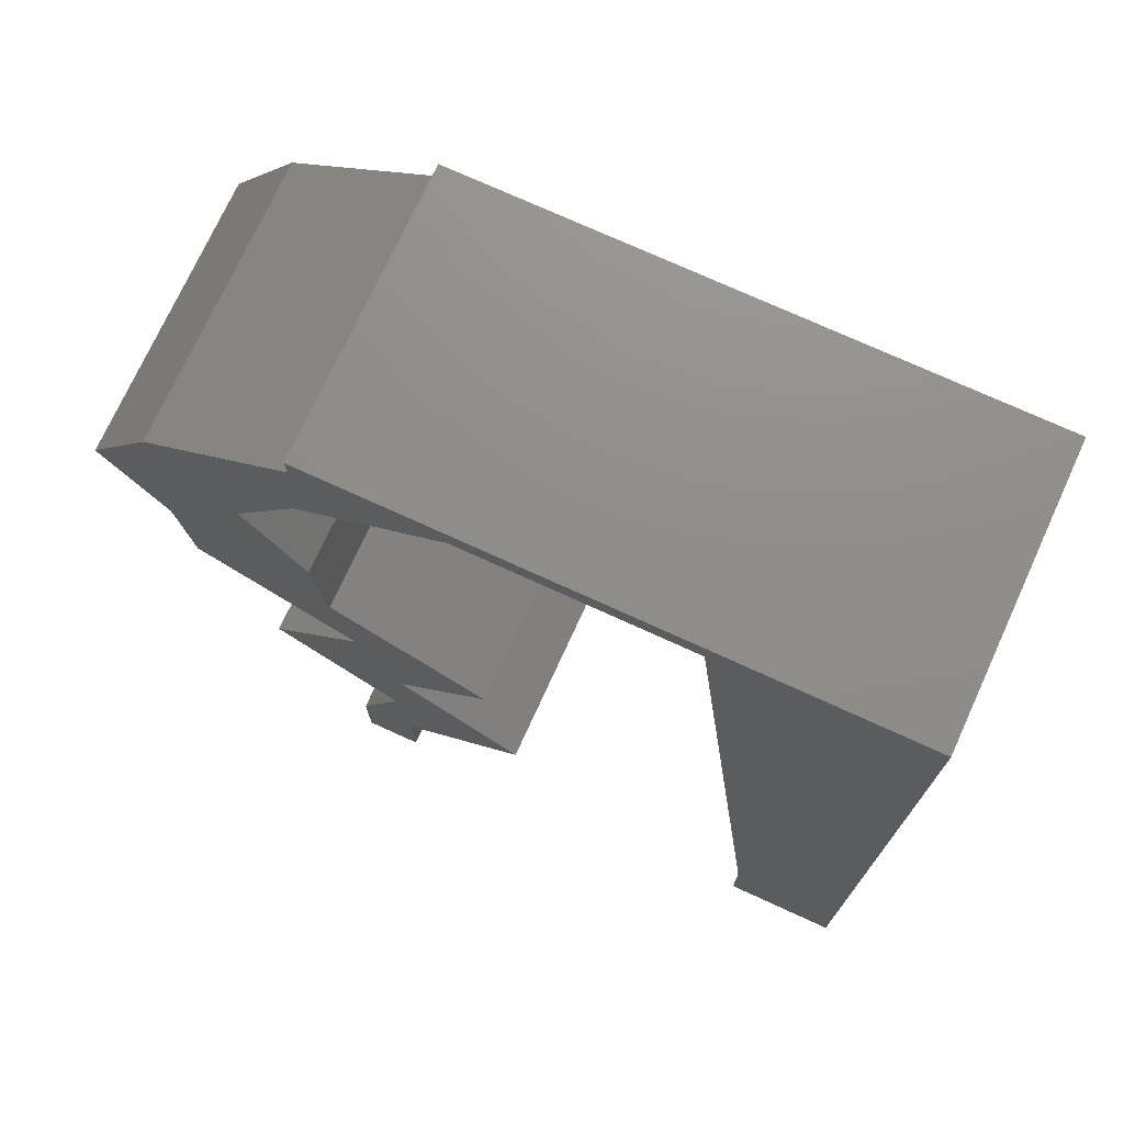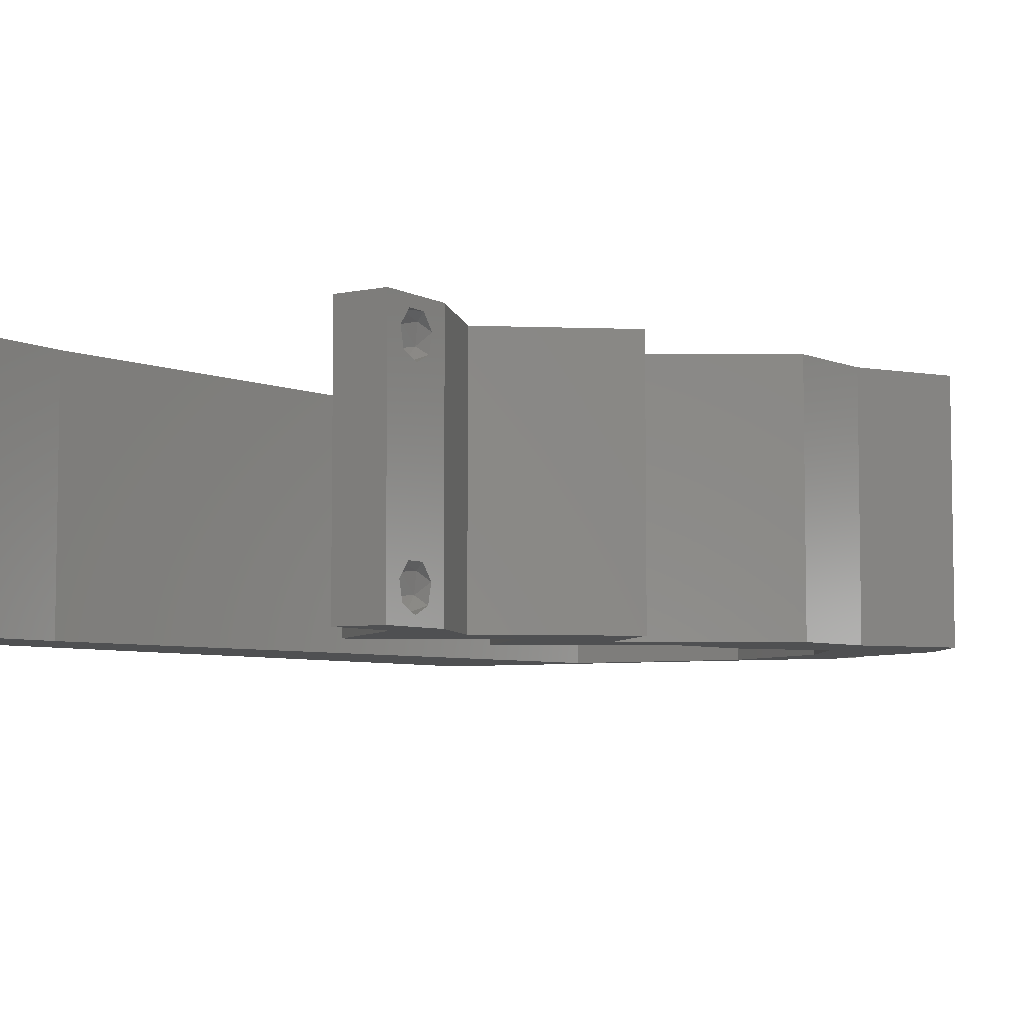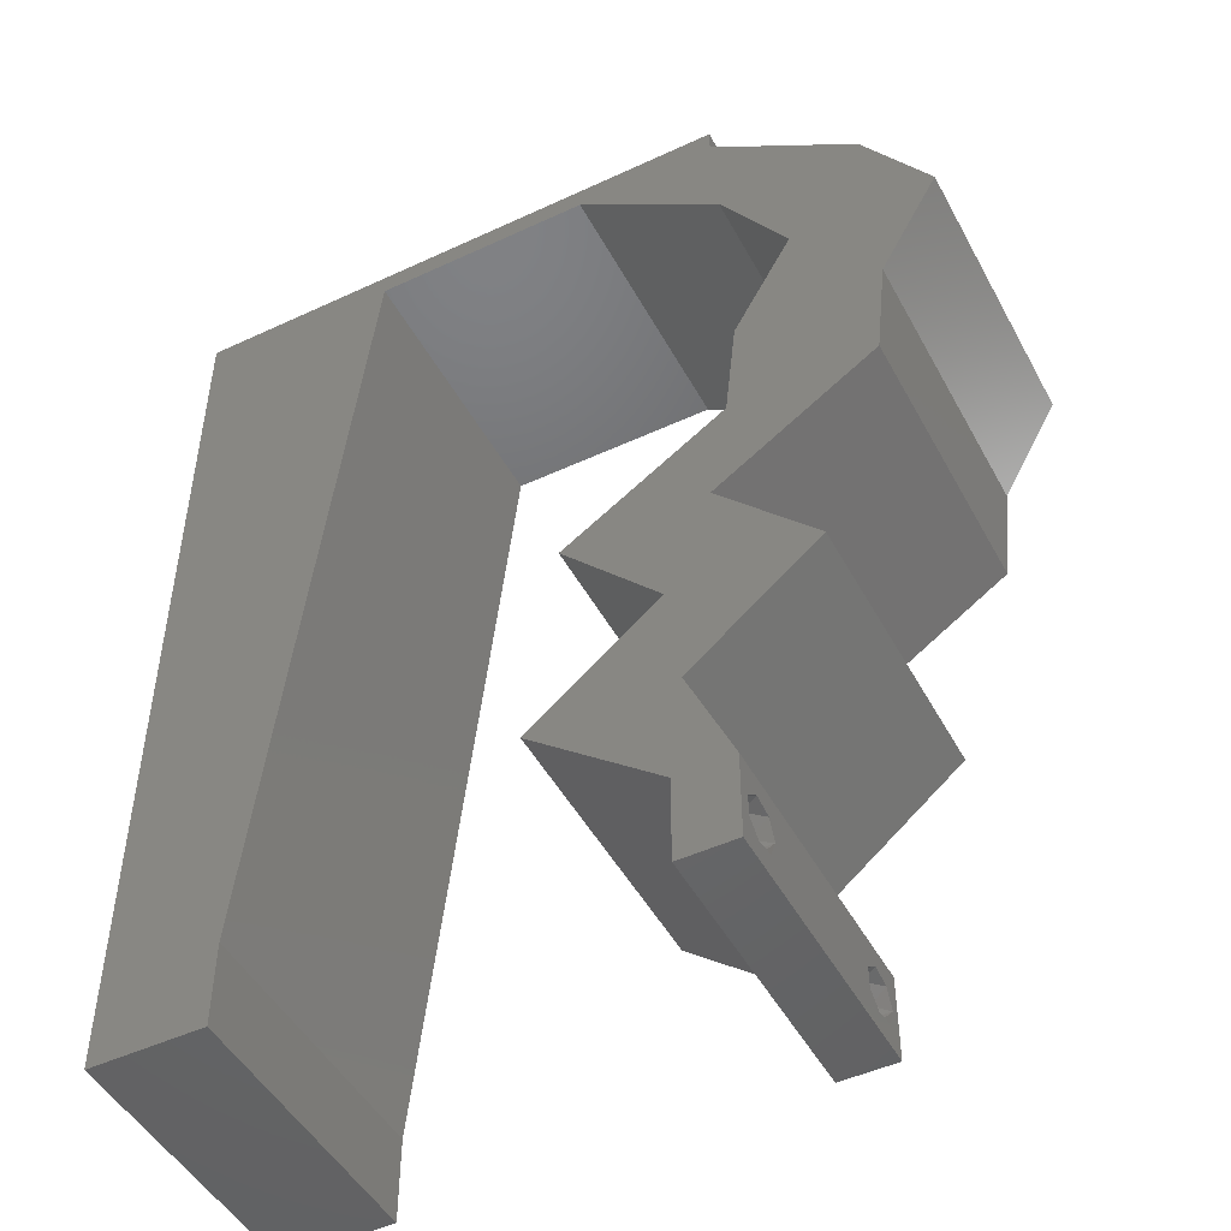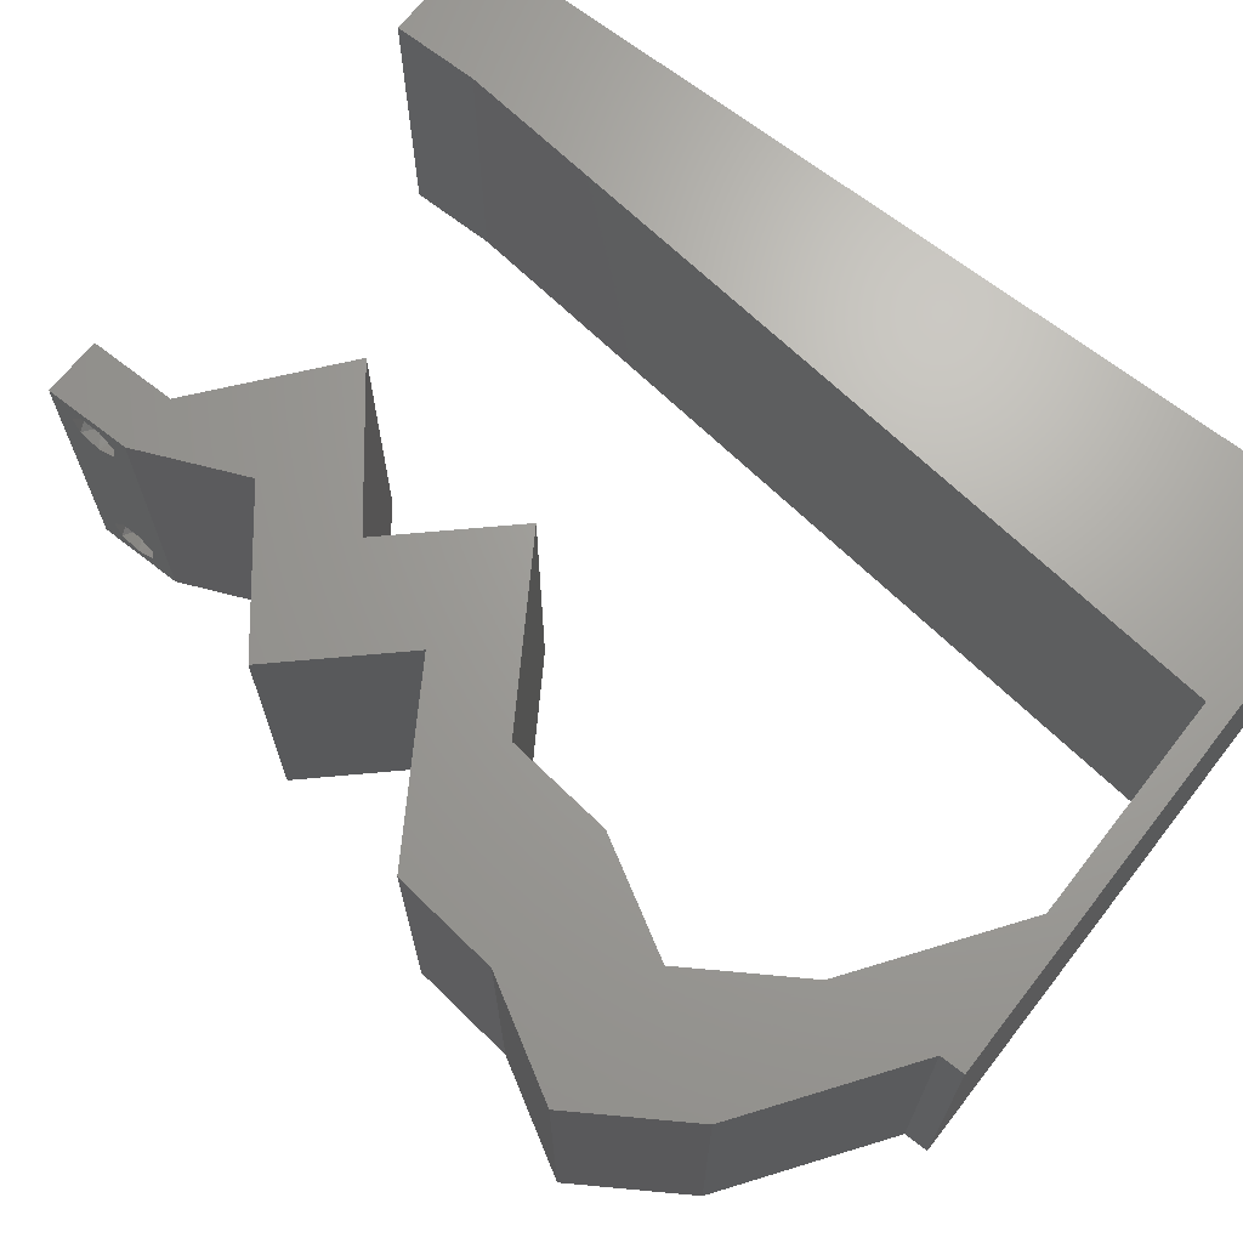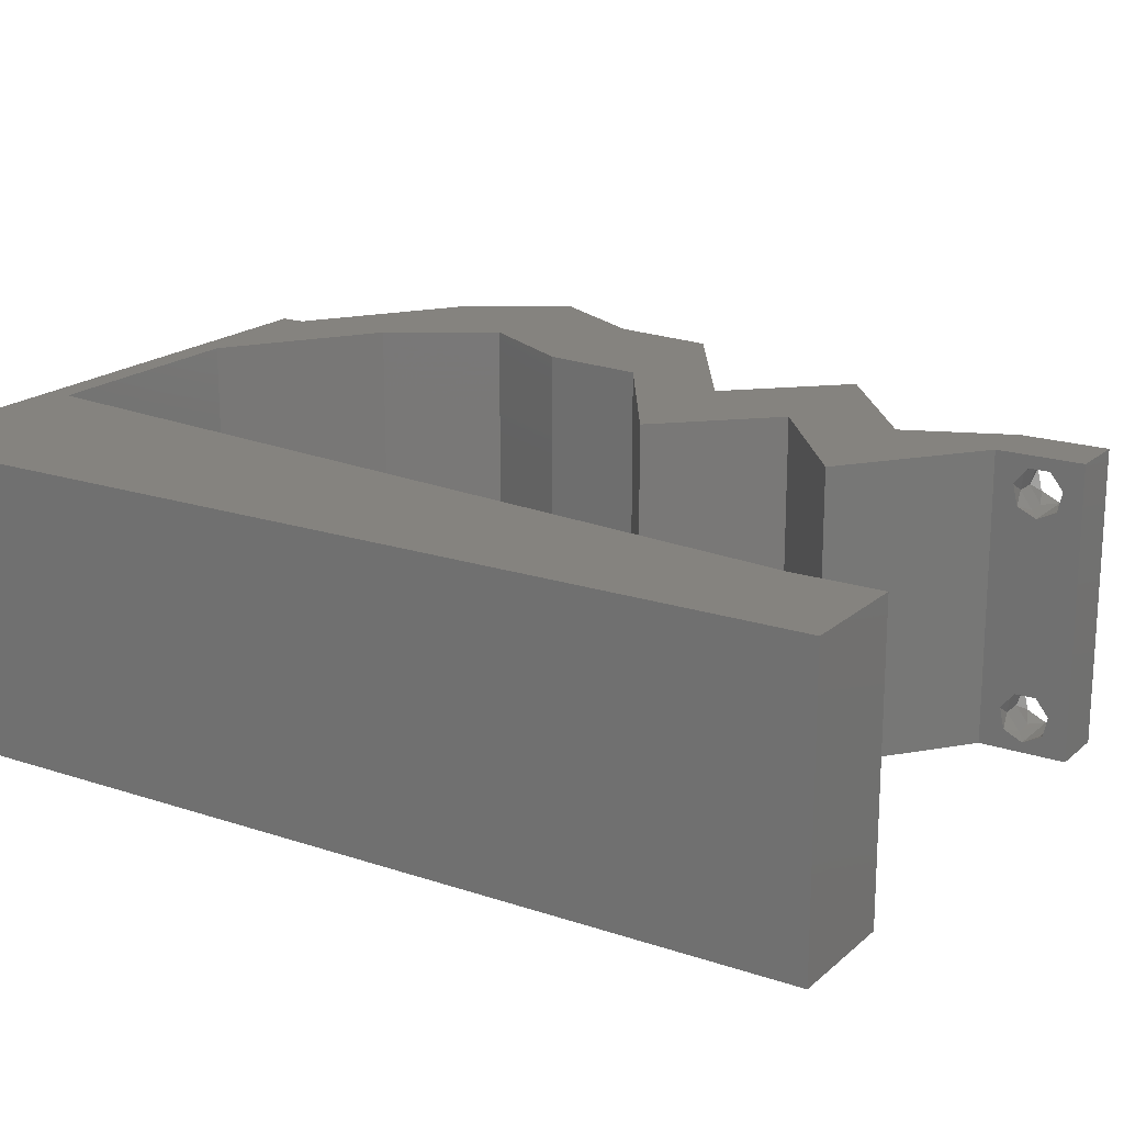
<metadata>
{"format":"stl","ext":"stl","renderer":"f3d","projection":"perspective","resolution":1024,"background":"white","views":[{"elev":73.7,"azim":-155.4,"up":"+Y"},{"elev":-5.6,"azim":32.7,"up":"+Z"},{"elev":-48.2,"azim":27.5,"up":"+Y"},{"elev":67.8,"azim":128.1,"up":"+Z"},{"elev":18.8,"azim":-57.5,"up":"+Z"}]}
</metadata>
<code>
# stl→obj: 255 verts, 514 faces
v 0.04 -0.002262 0.003932
v 0.04 0 0.01
v 0.04 -0.006 0.01
v 0.04 -0.003 0.0159
v 0.04 -0.004657 0.002778
v 0.04 -0.006 0
v 0.04 -0.004329 0.00134
v 0.04 -0.001671 0.00134
v 0.04 0 0
v 0.04 -0.001343 0.002778
v 0.04 -0.003 0.0007
v 0.04 -0.001343 0.01798
v 0.04 0 0.02
v 0.04 -0.002262 0.01913
v 0.04 -0.004657 0.01798
v 0.04 -0.003738 0.01913
v 0.04 -0.006 0.02
v 0.04 -0.001671 0.01654
v 0.04 -0.004329 0.01654
v 0.04 -0.003738 0.003932
v 0.036 -0.002262 0.003932
v 0.036 -0.006 0.01
v 0.036 0 0.01
v 0.036 -0.003 0.0159
v 0.036 -0.006 0
v 0.036 -0.004657 0.002778
v 0.036 -0.004329 0.00134
v 0.036 -0.001343 0.002778
v 0.036 0 0
v 0.036 -0.001671 0.00134
v 0.036 -0.003 0.0007
v 0.036 0 0.02
v 0.036 -0.001343 0.01798
v 0.036 -0.002262 0.01913
v 0.036 -0.004657 0.01798
v 0.036 -0.006 0.02
v 0.036 -0.003738 0.01913
v 0.036 -0.001671 0.01654
v 0.036 -0.004329 0.01654
v 0.036 -0.003738 0.003932
v 0.05103 0.03646 0.02
v 0.04104 0.03646 0.02
v 0.04543 0.03135 0.02
v 0.038 -0.003 0.02
v 0.04515 0.04375 0.02
v 0.03683 0.007292 0.02
v 0.05044 0.05104 0.02
v 0.05514 0.04375 0.02
v 0.008 0 0.02
v 0 0 0.02
v 0.004 -0.003 0.02
v 0 -0.006 0.02
v 0.008 -0.006 0.02
v 0.04 0.05833 0.02
v 0.03524 0.05469 0.02
v 0.04023 0.05469 0.02
v 0.03898 0.02187 0.02
v 0.0446 0.02552 0.02
v 0.04024 0.02917 0.02
v 0.03462 0.02552 0.02
v 0.04532 0.05013 0.02
v 0.01 0.06 0.02
v 0 0.06 0.02
v 0.004866 0.05584 0.02
v 0.004227 0.00594 0.02
v 0.04046 0.05104 0.02
v 0 0.024 0.02
v 0 0.012 0.02
v 0.004858 0.018 0.02
v 0.009271 0.01167 0.02
v 0.01054 0.02333 0.02
v 0.05023 0.02917 0.02
v 0.00895 0.05238 0.02
v 0 0.048 0.02
v 0.006415 0.04149 0.02
v 0.01436 0.05833 0.02
v 0.01309 0.04667 0.02
v 0.04522 0.05469 0.02
v 0 0.036 0.02
v 0.005658 0.02977 0.02
v 0.01181 0.035 0.02
v 0.02 0.06 0.02
v 0.02219 0.05833 0.02
v 0.03 0.06 0.02
v 0.04 0.06 0.02
v 0.04585 0.01458 0.02
v 0.03587 0.01458 0.02
v 0.02899 0.02187 0.02
v 0.02684 0.007292 0.02
v 0.03001 0.05833 0.02
v 0 -0.006 0.01
v 0 -0.003 0.015
v 0 0 0.01
v 0 -0.006 0
v 0 -0.003 0.005
v 0 0 0
v 0.004 -0.006 0.015
v 0.008 -0.006 0.01
v 0.004 -0.006 0.005
v 0.008 -0.006 0
v 0 0.009 0.0114
v 0 0.06 0
v 0 0.051 0.0086
v 0 0.06 0.01
v 0 0.048 0
v 0 0.0415 0.009767
v 0 0.03 0.01
v 0 0.036 0
v 0 0.024 0
v 0 0.0185 0.01023
v 0 0.012 0
v 0 0.005337 0.005128
v 0 0.05466 0.01487
v 0.05103 0.03646 0
v 0.04543 0.03135 0
v 0.04104 0.03646 0
v 0.038 -0.003 0
v 0.04515 0.04375 0
v 0.03683 0.007292 0
v 0.05044 0.05104 0
v 0.05514 0.04375 0
v 0.008 0 0
v 0.004 -0.003 0
v 0.04 0.05833 0
v 0.04023 0.05469 0
v 0.03524 0.05469 0
v 0.03898 0.02187 0
v 0.04024 0.02917 0
v 0.0446 0.02552 0
v 0.03462 0.02552 0
v 0.04532 0.05013 0
v 0.01 0.06 0
v 0.004866 0.05584 0
v 0.004227 0.00594 0
v 0.04046 0.05104 0
v 0.004858 0.018 0
v 0.009271 0.01167 0
v 0.01054 0.02333 0
v 0.05023 0.02917 0
v 0.00895 0.05238 0
v 0.006415 0.04149 0
v 0.01436 0.05833 0
v 0.01309 0.04667 0
v 0.04522 0.05469 0
v 0.005658 0.02977 0
v 0.01181 0.035 0
v 0.02 0.06 0
v 0.02219 0.05833 0
v 0.03 0.06 0
v 0.04 0.06 0
v 0.04585 0.01458 0
v 0.03587 0.01458 0
v 0.02899 0.02187 0
v 0.02684 0.007292 0
v 0.03001 0.05833 0
v 0.008 0 0.01
v 0.008 -0.003 0.015
v 0.008 -0.003 0.005
v 0.015 0.06 0.00866
v 0.025 0.06 0.01134
v 0.006575 0.06 0.01266
v 0.03343 0.06 0.007337
v 0.04 0.06 0.01
v 0.0342 0.06 0.01422
v 0.005798 0.06 0.00578
v 0.04 0.05833 0.01
v 0.05044 0.05104 0.01
v 0.05279 0.04739 0.015
v 0.05514 0.04375 0.01
v 0.05279 0.04739 0.005
v 0.05308 0.0401 0.015
v 0.05103 0.03646 0.01
v 0.05308 0.0401 0.005
v 0.05063 0.03281 0.015
v 0.05023 0.02917 0.01
v 0.05063 0.03281 0.005
v 0.03898 0.02187 0.01
v 0.04269 0.02428 0.015
v 0.04629 0.02661 0.015
v 0.04269 0.02428 0.005
v 0.04629 0.02661 0.005
v 0.04453 0.02547 0.01
v 0.04242 0.01823 0.005
v 0.04242 0.01823 0.015
v 0.04585 0.01458 0.01
v 0.04134 0.01094 0.005676
v 0.04134 0.01094 0.01427
v 0.03683 0.007292 0.01
v 0.03841 0.003646 0.015
v 0.03841 0.003646 0.005
v 0.03142 0.003646 0.005946
v 0.03142 0.003646 0.01427
v 0.02684 0.007292 0.01
v 0.03136 0.01094 0.005676
v 0.03136 0.01094 0.01427
v 0.03587 0.01458 0.01
v 0.03243 0.01823 0.005
v 0.03243 0.01823 0.015
v 0.02899 0.02187 0.01
v 0.04024 0.02917 0.01
v 0.0363 0.02661 0.015
v 0.0327 0.02428 0.015
v 0.03653 0.02676 0.005
v 0.03293 0.02443 0.005
v 0.03462 0.02552 0.01
v 0.04064 0.03281 0.015
v 0.04104 0.03646 0.01
v 0.04064 0.03281 0.005
v 0.0431 0.0401 0.015
v 0.04515 0.04375 0.01
v 0.0431 0.0401 0.005
v 0.0428 0.04739 0.015
v 0.04046 0.05104 0.01
v 0.0428 0.04739 0.005
v 0.03001 0.05833 0.01
v 0.02229 0.05833 0.007984
v 0.01436 0.05833 0.01
v 0.02483 0.05833 0.01439
v 0.0196 0.05833 0.01447
v 0.008954 0.00875 0.01156
v 0.0134 0.04958 0.01156
v 0.00996 0.01799 0.01026
v 0.01118 0.02921 0.01002
v 0.0124 0.04035 0.01026
v 0.01377 0.05294 0.005
v 0.0385 -0.002262 0.01607
v 0.0375 -0.003738 0.01607
v 0.03712 -0.002262 0.01607
v 0.03888 -0.003738 0.01607
v 0.03727 -0.004329 0.01866
v 0.03873 -0.004657 0.01722
v 0.03725 -0.004657 0.01722
v 0.03873 -0.003 0.0193
v 0.03725 -0.003 0.0193
v 0.03875 -0.004329 0.01866
v 0.03798 -0.001664 0.01865
v 0.03685 -0.001671 0.01866
v 0.03727 -0.001343 0.01722
v 0.03875 -0.001343 0.01722
v 0.03914 -0.001674 0.01866
v 0.03727 -0.002262 0.0008684
v 0.03873 -0.003738 0.0008684
v 0.03726 -0.003758 0.0008785
v 0.03874 -0.002242 0.0008785
v 0.03873 -0.004329 0.00346
v 0.03727 -0.003 0.0041
v 0.03875 -0.003 0.0041
v 0.03727 -0.004657 0.002022
v 0.03875 -0.004657 0.002022
v 0.03725 -0.004329 0.00346
v 0.03873 -0.001343 0.002022
v 0.03725 -0.001343 0.002022
v 0.03798 -0.001664 0.003451
v 0.03913 -0.001674 0.003464
v 0.03684 -0.001671 0.00346
f 1 2 3
f 2 4 3
f 5 6 7
f 8 9 10
f 11 9 8
f 7 6 11
f 12 13 14
f 15 16 17
f 13 17 14
f 14 17 16
f 6 9 11
f 10 9 2
f 13 18 2
f 12 18 13
f 3 19 17
f 19 15 17
f 3 6 5
f 2 18 4
f 4 19 3
f 10 2 1
f 20 3 5
f 1 3 20
f 21 22 23
f 22 24 23
f 25 26 27
f 28 29 30
f 30 29 31
f 31 25 27
f 32 33 34
f 35 36 37
f 34 36 32
f 37 36 34
f 32 38 33
f 29 25 31
f 36 39 22
f 35 39 36
f 23 38 32
f 22 26 25
f 23 29 28
f 22 39 24
f 24 38 23
f 40 26 22
f 21 40 22
f 21 23 28
f 41 42 43
f 32 36 44
f 45 42 41
f 13 46 32
f 47 45 48
f 49 50 51
f 52 53 51
f 54 55 56
f 57 58 59
f 60 57 59
f 45 47 61
f 48 45 41
f 62 63 64
f 50 49 65
f 66 45 61
f 67 68 69
f 70 71 69
f 59 58 43
f 58 72 43
f 55 66 56
f 73 74 75
f 63 74 64
f 76 62 73
f 72 41 43
f 42 59 43
f 77 73 75
f 74 73 64
f 66 78 56
f 70 68 65
f 36 17 44
f 79 67 80
f 71 81 80
f 53 49 51
f 50 52 51
f 47 78 61
f 78 66 61
f 71 67 69
f 68 70 69
f 80 81 75
f 74 79 75
f 79 80 75
f 81 77 75
f 67 71 80
f 73 62 64
f 13 32 44
f 68 50 65
f 78 54 56
f 17 13 44
f 76 82 62
f 82 76 83
f 77 76 73
f 49 70 65
f 84 82 83
f 54 85 55
f 85 84 55
f 86 57 87
f 87 57 88
f 57 60 88
f 46 86 87
f 32 46 89
f 89 46 87
f 84 90 55
f 90 84 83
f 91 92 93
f 50 92 52
f 94 95 96
f 93 95 91
f 52 92 91
f 93 92 50
f 91 95 94
f 96 95 93
f 53 97 98
f 91 97 52
f 94 99 91
f 98 99 100
f 52 97 53
f 98 97 91
f 100 99 94
f 91 99 98
f 50 101 93
f 102 103 104
f 105 103 102
f 68 101 50
f 106 107 79
f 108 107 106
f 108 106 105
f 79 107 67
f 109 107 108
f 110 107 109
f 67 110 68
f 74 106 79
f 111 110 109
f 67 107 110
f 96 112 111
f 63 113 74
f 74 103 106
f 111 101 110
f 111 112 101
f 74 113 103
f 110 101 68
f 106 103 105
f 104 113 63
f 93 112 96
f 101 112 93
f 103 113 104
f 114 115 116
f 29 117 25
f 118 114 116
f 9 29 119
f 120 121 118
f 122 123 96
f 94 123 100
f 124 125 126
f 127 128 129
f 130 128 127
f 118 131 120
f 121 114 118
f 132 133 102
f 96 134 122
f 135 131 118
f 109 136 111
f 137 136 138
f 128 115 129
f 129 115 139
f 126 125 135
f 140 141 105
f 102 133 105
f 142 140 132
f 139 115 114
f 116 115 128
f 143 141 140
f 105 133 140
f 135 125 144
f 137 134 111
f 25 117 6
f 108 145 109
f 138 145 146
f 100 123 122
f 96 123 94
f 120 131 144
f 144 131 135
f 138 136 109
f 111 136 137
f 145 141 146
f 105 141 108
f 108 141 145
f 146 141 143
f 109 145 138
f 140 133 132
f 9 117 29
f 111 134 96
f 144 125 124
f 6 117 9
f 142 132 147
f 147 148 142
f 143 140 142
f 122 134 137
f 149 148 147
f 126 150 124
f 149 150 126
f 151 152 127
f 152 153 127
f 127 153 130
f 119 152 151
f 29 154 119
f 154 152 119
f 155 149 126
f 155 148 149
f 156 157 98
f 53 157 49
f 122 158 100
f 98 158 156
f 49 157 156
f 98 157 53
f 100 158 98
f 156 158 122
f 82 159 62
f 147 160 149
f 82 160 159
f 159 160 147
f 159 161 62
f 160 162 149
f 84 160 82
f 132 159 147
f 149 162 150
f 150 162 163
f 63 161 104
f 62 161 63
f 84 164 160
f 132 165 159
f 160 164 162
f 159 165 161
f 85 164 84
f 163 164 85
f 102 165 132
f 104 165 102
f 162 164 163
f 161 165 104
f 163 85 54
f 54 166 163
f 124 150 163
f 163 166 124
f 78 167 166
f 166 167 144
f 166 54 78
f 47 167 78
f 144 124 166
f 144 167 120
f 47 168 167
f 169 168 48
f 167 170 120
f 121 170 169
f 48 168 47
f 167 168 169
f 120 170 121
f 169 170 167
f 48 171 169
f 172 171 41
f 114 173 172
f 169 173 121
f 41 171 48
f 169 171 172
f 121 173 114
f 172 173 169
f 72 174 41
f 172 174 175
f 114 176 139
f 175 176 172
f 41 174 172
f 175 174 72
f 172 176 114
f 139 176 175
f 177 178 57
f 72 179 175
f 127 180 177
f 175 181 139
f 58 179 72
f 57 178 58
f 139 181 129
f 129 180 127
f 58 178 179
f 181 180 129
f 178 182 179
f 181 182 180
f 179 182 175
f 175 182 181
f 177 182 178
f 180 182 177
f 127 183 151
f 86 184 57
f 57 184 177
f 185 184 86
f 184 183 177
f 185 183 184
f 177 183 127
f 151 183 185
f 151 186 119
f 46 187 86
f 86 187 185
f 188 187 46
f 187 186 185
f 188 186 187
f 185 186 151
f 119 186 188
f 46 189 188
f 2 189 13
f 188 190 119
f 9 190 2
f 188 189 2
f 13 189 46
f 2 190 188
f 119 190 9
f 3 17 36
f 36 22 3
f 25 6 3
f 3 22 25
f 29 191 154
f 89 192 32
f 32 192 23
f 192 191 23
f 193 192 89
f 193 191 192
f 23 191 29
f 154 191 193
f 154 194 152
f 87 195 89
f 89 195 193
f 196 195 87
f 196 194 195
f 195 194 193
f 193 194 154
f 152 194 196
f 152 197 153
f 88 198 87
f 87 198 196
f 199 198 88
f 199 197 198
f 198 197 196
f 196 197 152
f 153 197 199
f 200 201 59
f 88 202 199
f 128 203 200
f 199 204 153
f 60 202 88
f 59 201 60
f 153 204 130
f 130 203 128
f 201 202 60
f 204 203 130
f 204 205 203
f 201 205 202
f 202 205 199
f 199 205 204
f 200 205 201
f 203 205 200
f 42 206 59
f 200 206 207
f 128 208 116
f 207 208 200
f 59 206 200
f 207 206 42
f 200 208 128
f 116 208 207
f 42 209 207
f 210 209 45
f 118 211 210
f 207 211 116
f 45 209 42
f 207 209 210
f 116 211 118
f 210 211 207
f 45 212 210
f 213 212 66
f 135 214 213
f 210 214 118
f 118 214 135
f 210 212 213
f 66 212 45
f 213 214 210
f 55 215 213
f 213 215 126
f 213 66 55
f 90 215 55
f 126 135 213
f 126 215 155
f 148 216 142
f 155 216 148
f 142 216 217
f 215 216 155
f 90 218 215
f 217 219 76
f 76 219 83
f 83 218 90
f 218 216 215
f 218 219 216
f 216 219 217
f 83 219 218
f 137 220 122
f 76 221 217
f 156 220 49
f 77 221 76
f 49 220 70
f 222 223 71
f 70 222 71
f 138 222 137
f 138 223 222
f 71 223 81
f 143 224 146
f 146 223 138
f 81 224 77
f 223 224 81
f 146 224 223
f 222 220 137
f 143 221 224
f 142 225 143
f 143 225 221
f 70 220 222
f 224 221 77
f 217 225 142
f 221 225 217
f 122 220 156
f 24 4 226
f 4 24 227
f 24 226 228
f 4 227 229
f 230 231 232
f 233 230 234
f 231 230 235
f 230 233 235
f 236 233 234
f 236 234 237
f 231 227 232
f 238 226 239
f 233 236 240
f 226 238 228
f 227 231 229
f 238 239 236
f 35 37 230
f 14 16 233
f 33 38 238
f 15 19 231
f 35 230 232
f 230 37 234
f 15 231 235
f 233 16 235
f 18 12 239
f 37 34 234
f 39 35 232
f 16 15 235
f 226 18 239
f 227 39 232
f 238 236 237
f 236 239 240
f 33 238 237
f 14 233 240
f 239 12 240
f 231 19 229
f 238 38 228
f 234 34 237
f 4 18 226
f 24 39 227
f 38 24 228
f 19 4 229
f 12 14 240
f 34 33 237
f 31 11 241
f 11 31 242
f 242 31 243
f 241 11 244
f 245 246 247
f 248 245 249
f 245 248 250
f 246 245 250
f 241 251 252
f 242 248 249
f 246 253 247
f 251 241 244
f 248 242 243
f 247 253 254
f 253 246 255
f 252 251 253
f 20 5 245
f 8 10 251
f 40 21 246
f 27 26 248
f 20 245 247
f 245 5 249
f 40 246 250
f 248 26 250
f 28 30 252
f 1 20 247
f 5 7 249
f 26 40 250
f 7 11 242
f 30 31 241
f 7 242 249
f 30 241 252
f 252 253 255
f 253 251 254
f 27 248 243
f 8 251 244
f 251 10 254
f 246 21 255
f 28 252 255
f 1 247 254
f 10 1 254
f 21 28 255
f 11 8 244
f 31 27 243

</code>
